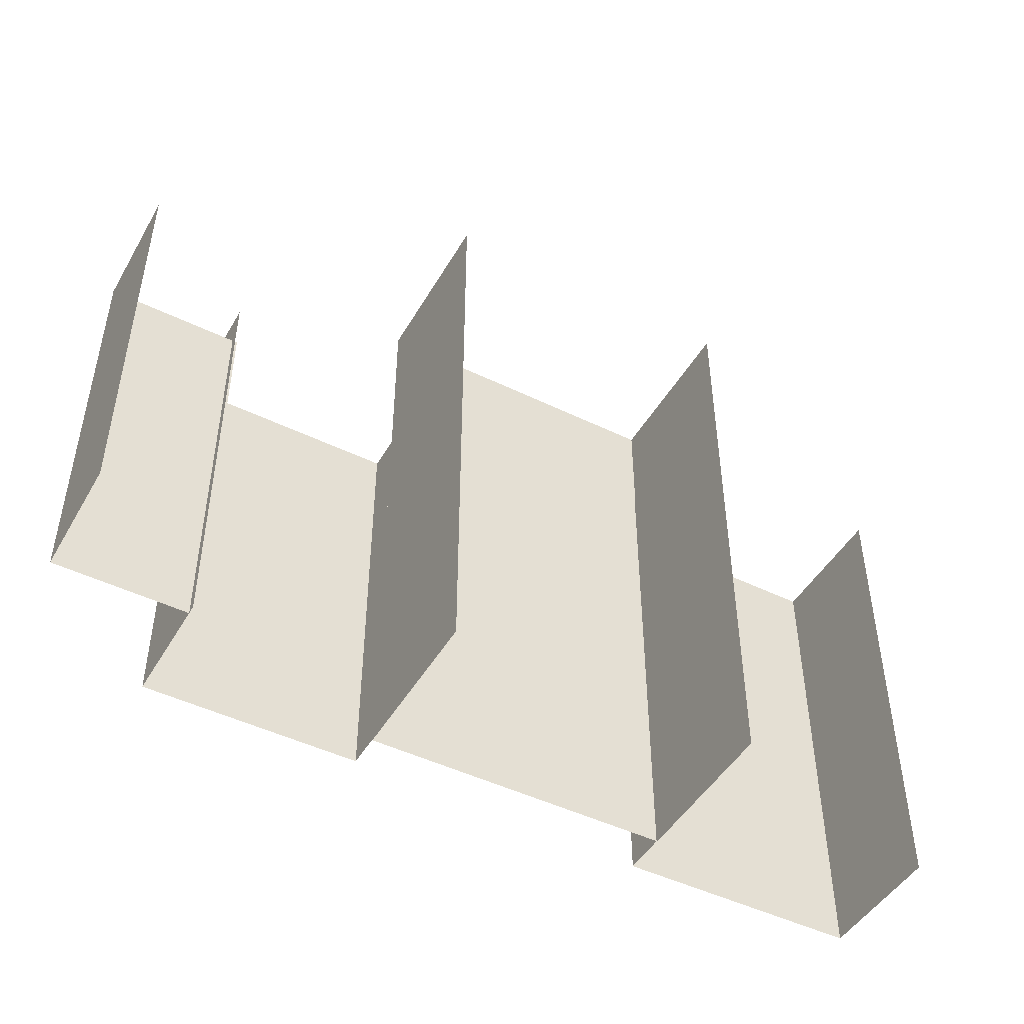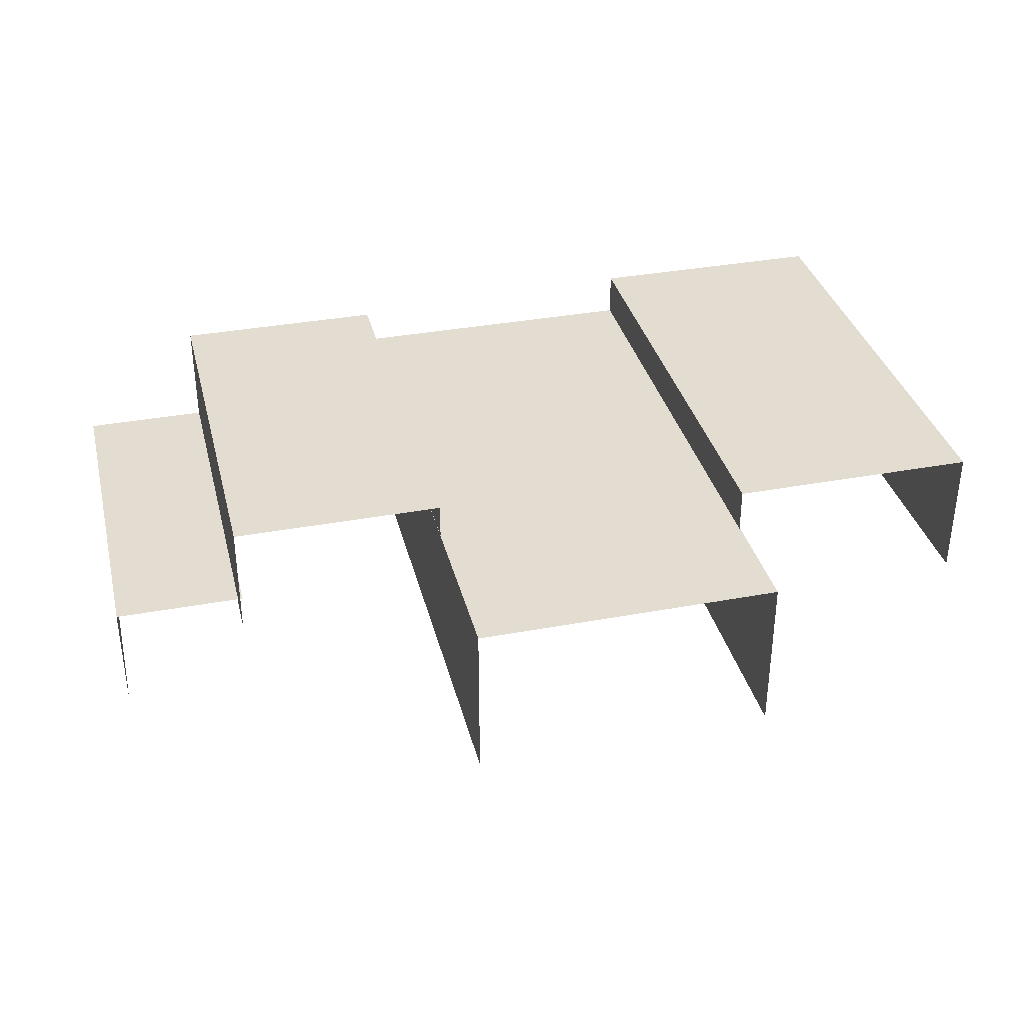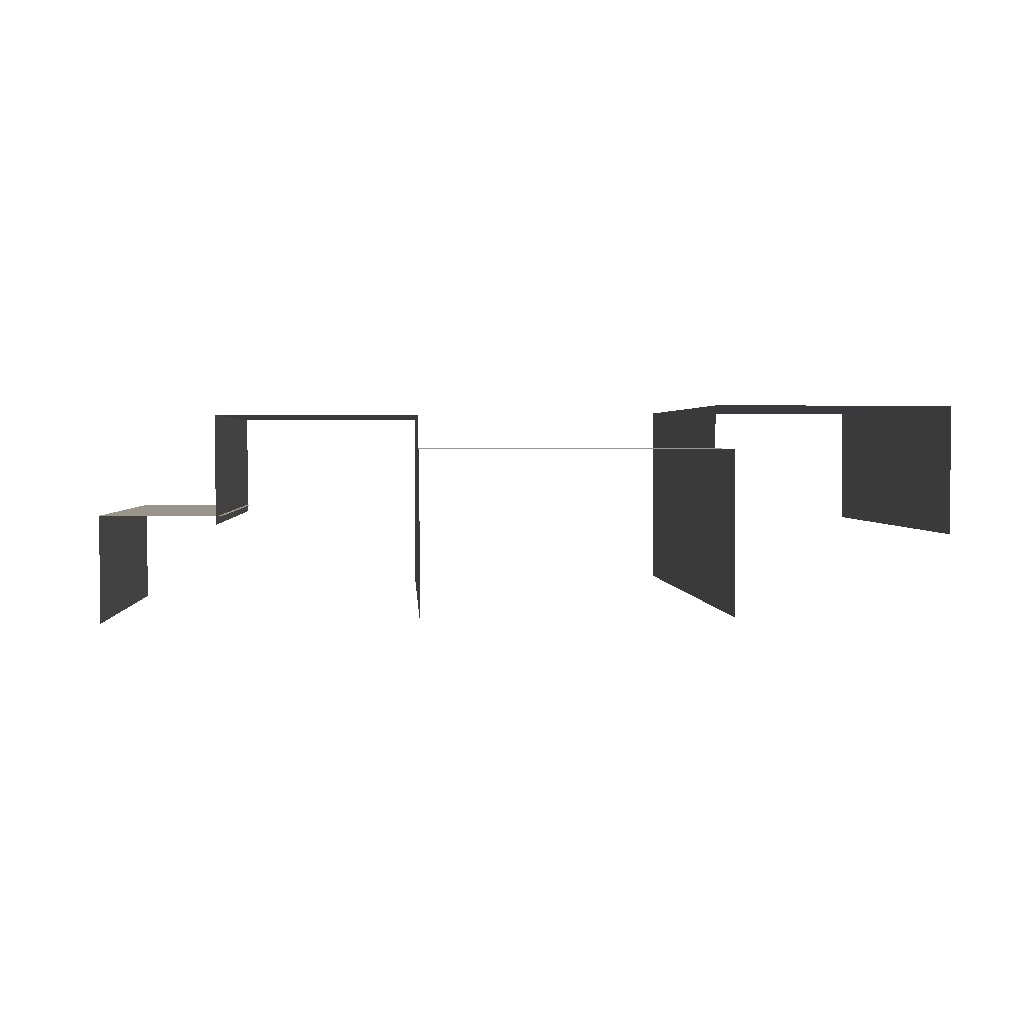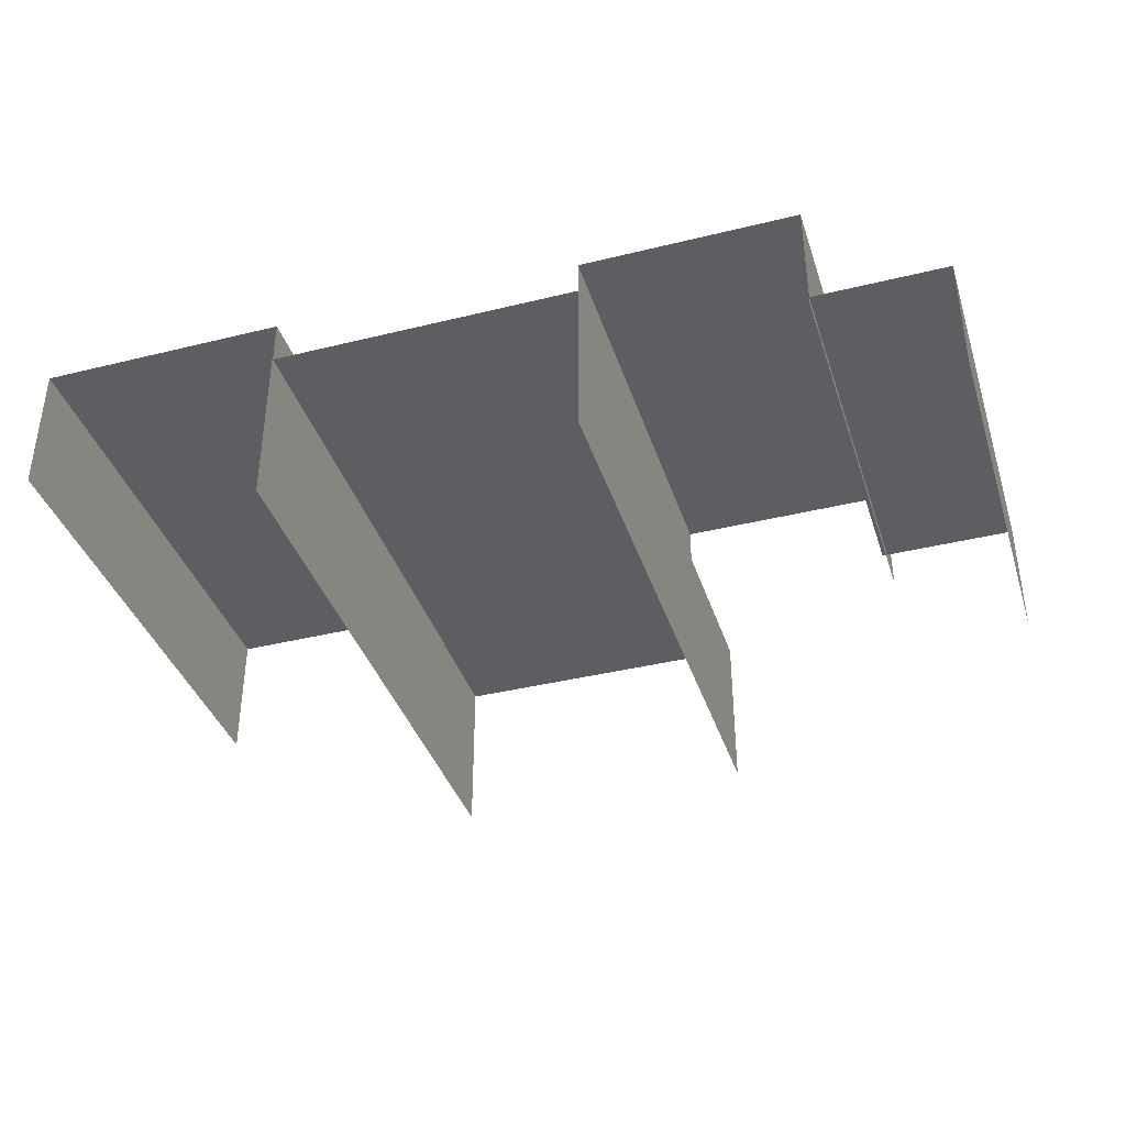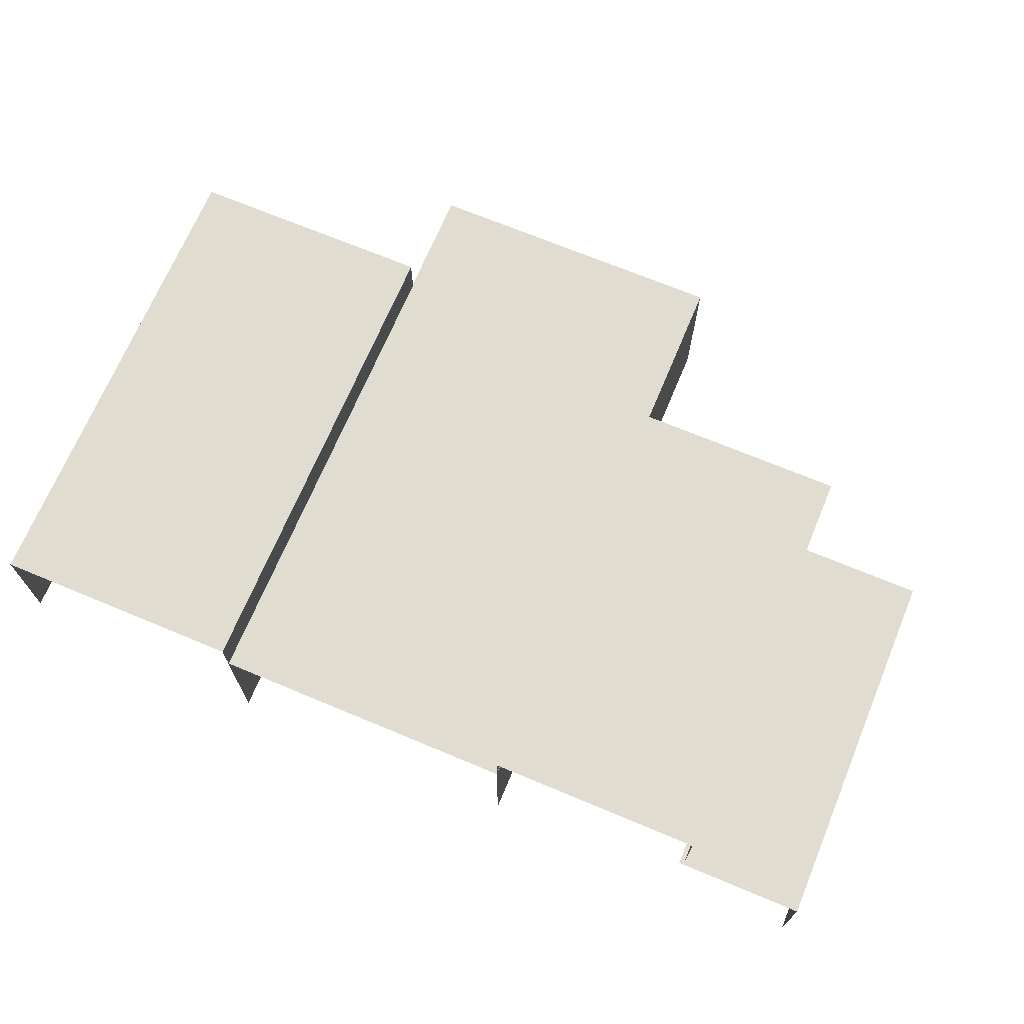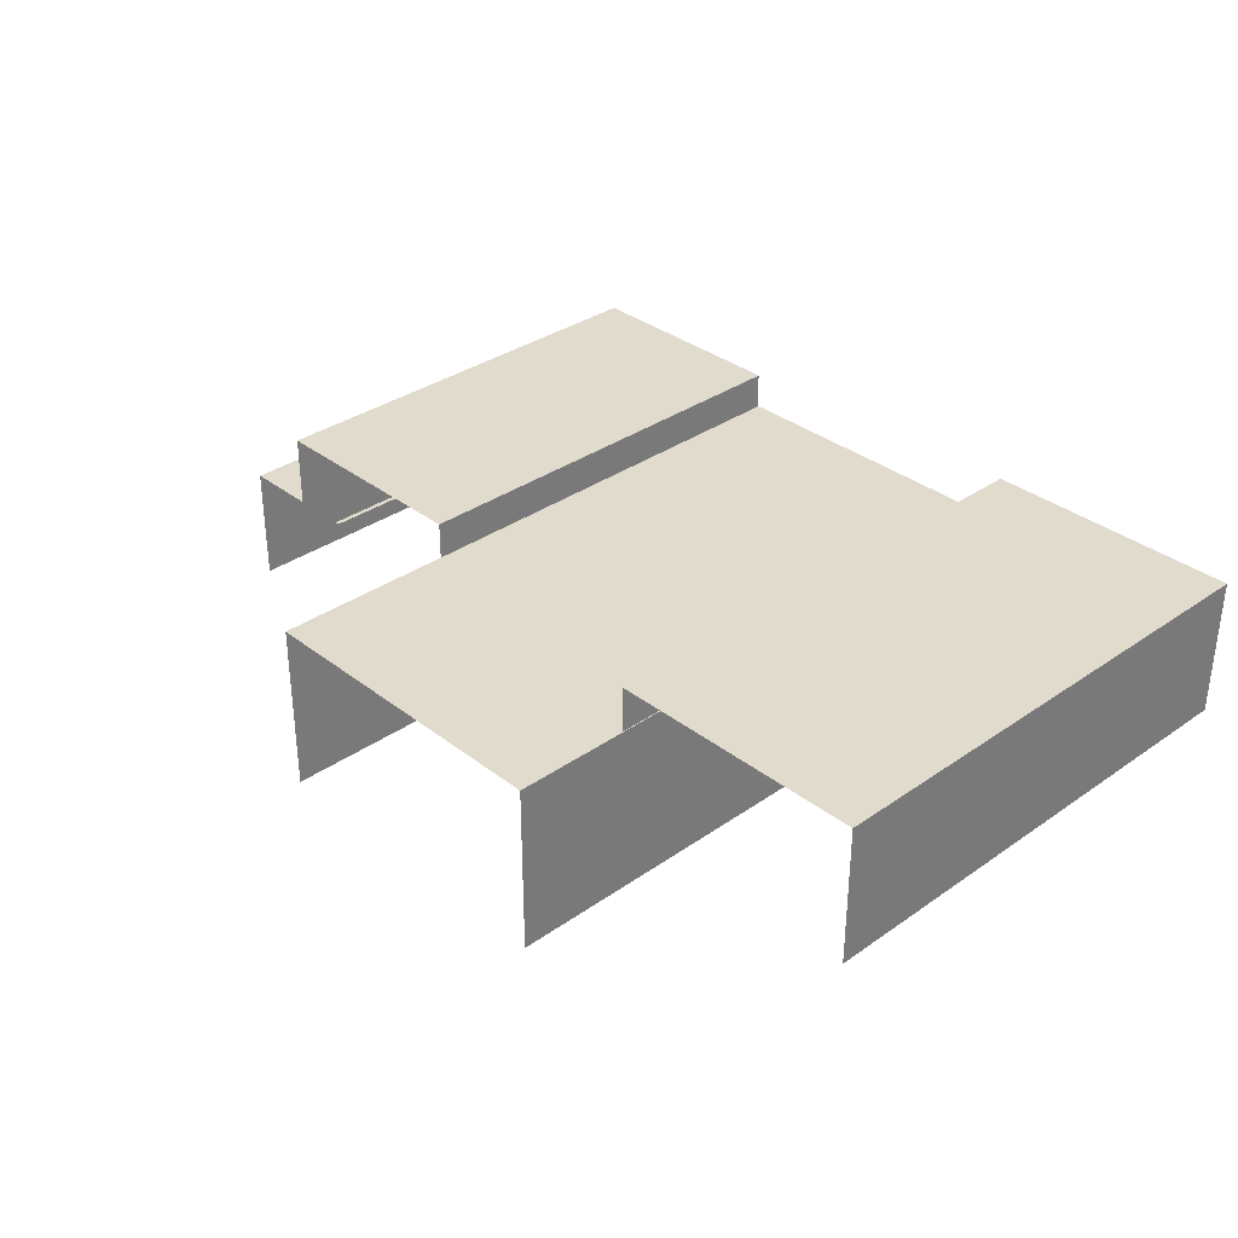
<metadata>
{"format":"obj","ext":"obj","renderer":"f3d","projection":"perspective","resolution":1024,"background":"white","views":[{"elev":-47.2,"azim":151.1,"up":"+Y"},{"elev":35.2,"azim":166.1,"up":"+Z"},{"elev":2.0,"azim":176.6,"up":"+Z"},{"elev":-38.4,"azim":17.3,"up":"+Z"},{"elev":69.6,"azim":22.7,"up":"+Z"},{"elev":33.8,"azim":-133.5,"up":"+Z"}]}
</metadata>
<code>
o Cube.001
v 6.896 9.029 9.223
v 6.896 -0.06249 9.223
v 6.896 9.029 11.75
v 6.896 -0.06249 11.75
v 2.275 9.029 10.97
v 2.275 -0.06249 10.97
v 2.275 9.029 11.75
v 2.275 -0.06249 11.75
v 2.28 12.83 7.389
v 2.28 -0.09055 7.389
v 2.28 12.83 10.97
v 2.28 -0.09055 10.97
v -4.405 12.83 7.389
v -4.405 -0.09055 7.389
v -4.405 12.83 10.97
v -4.405 -0.09055 10.97
v 9.656 8.223 6.889
v 9.656 -0.06249 6.889
v 9.656 8.223 9.412
v 9.656 -0.06249 9.412
v 6.795 8.223 9.412
v 6.795 -0.06249 9.412
v -4.387 10.4 10.17
v -4.387 -0.09528 10.17
v -4.387 10.4 11.94
v -4.387 -0.09528 11.94
v -9.755 10.4 9.028
v -9.755 -0.09528 9.028
v -9.755 10.4 11.94
v -9.755 -0.09528 11.94
f 4 3 7 8
f 8 7 5 6
f 2 1 3 4
f 12 11 15 16
f 16 15 13 14
f 10 9 11 12
f 20 19 21 22
f 18 17 19 20
f 26 25 29 30
f 30 29 27 28
f 24 23 25 26

</code>
